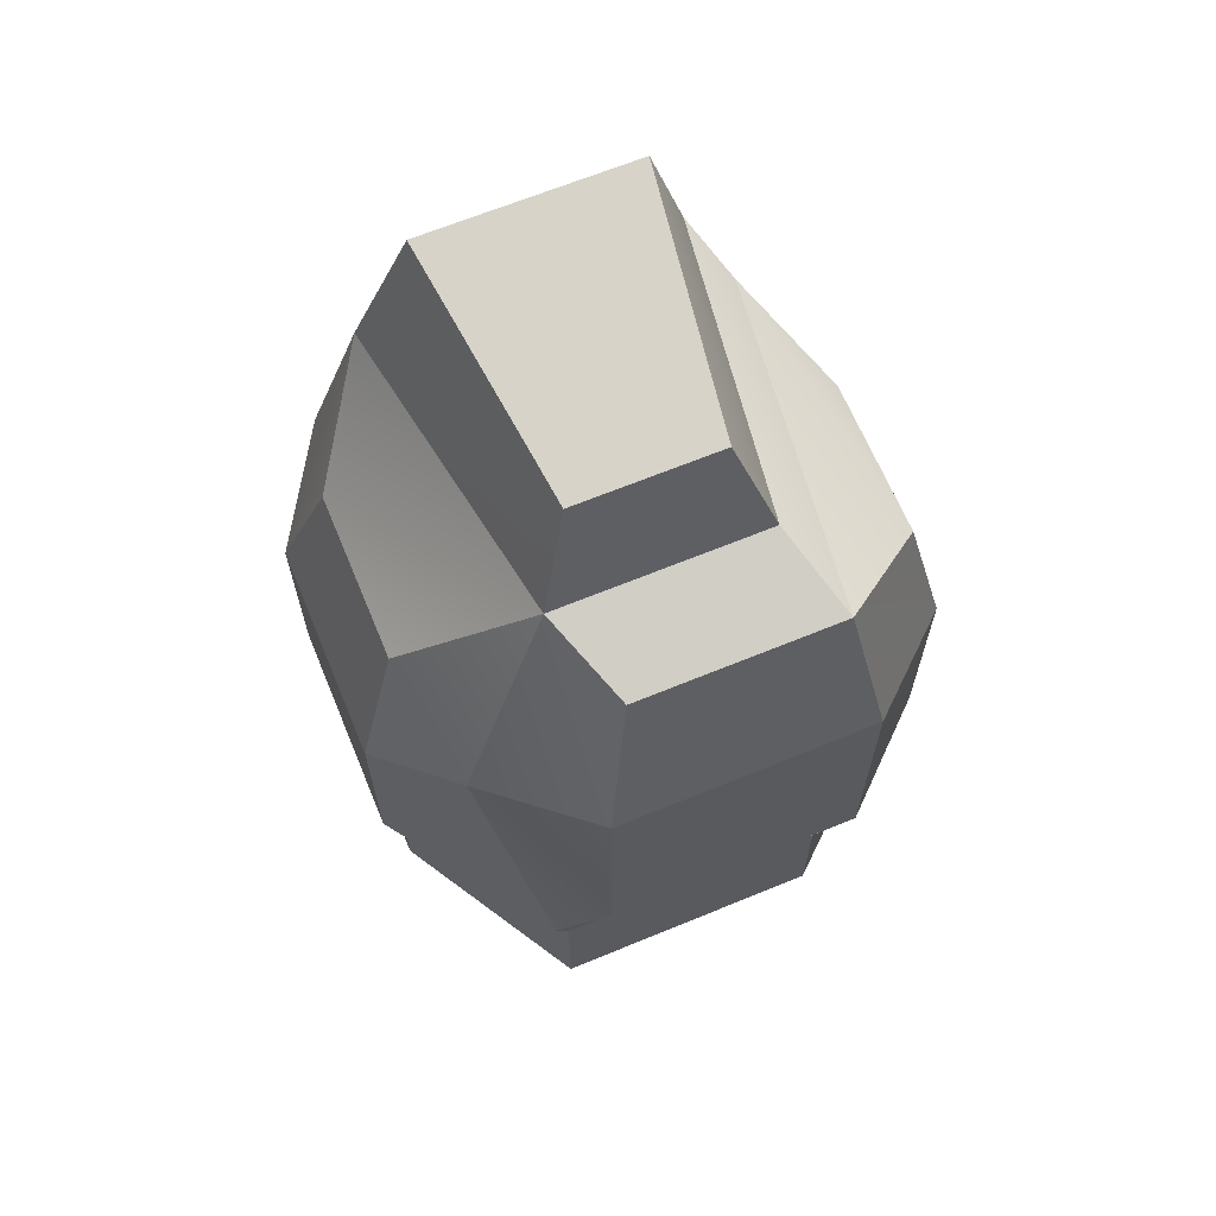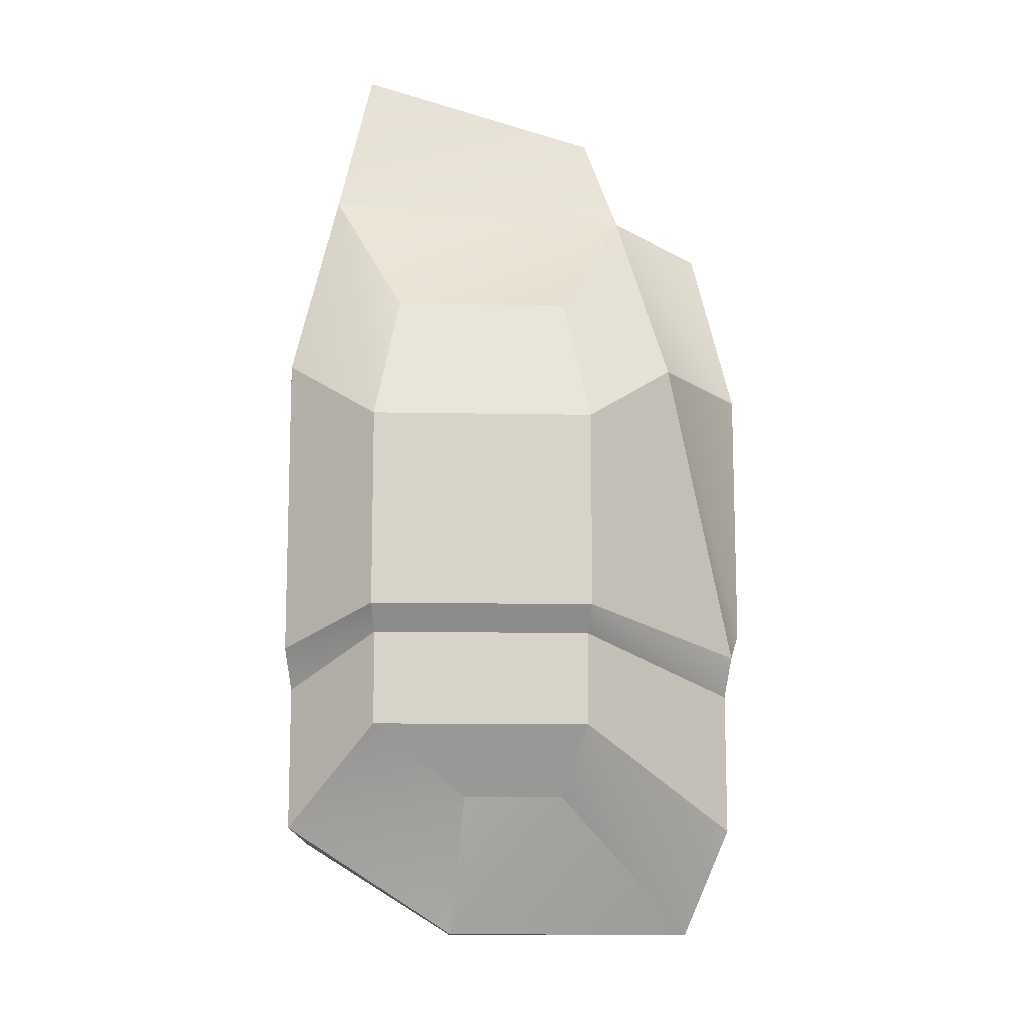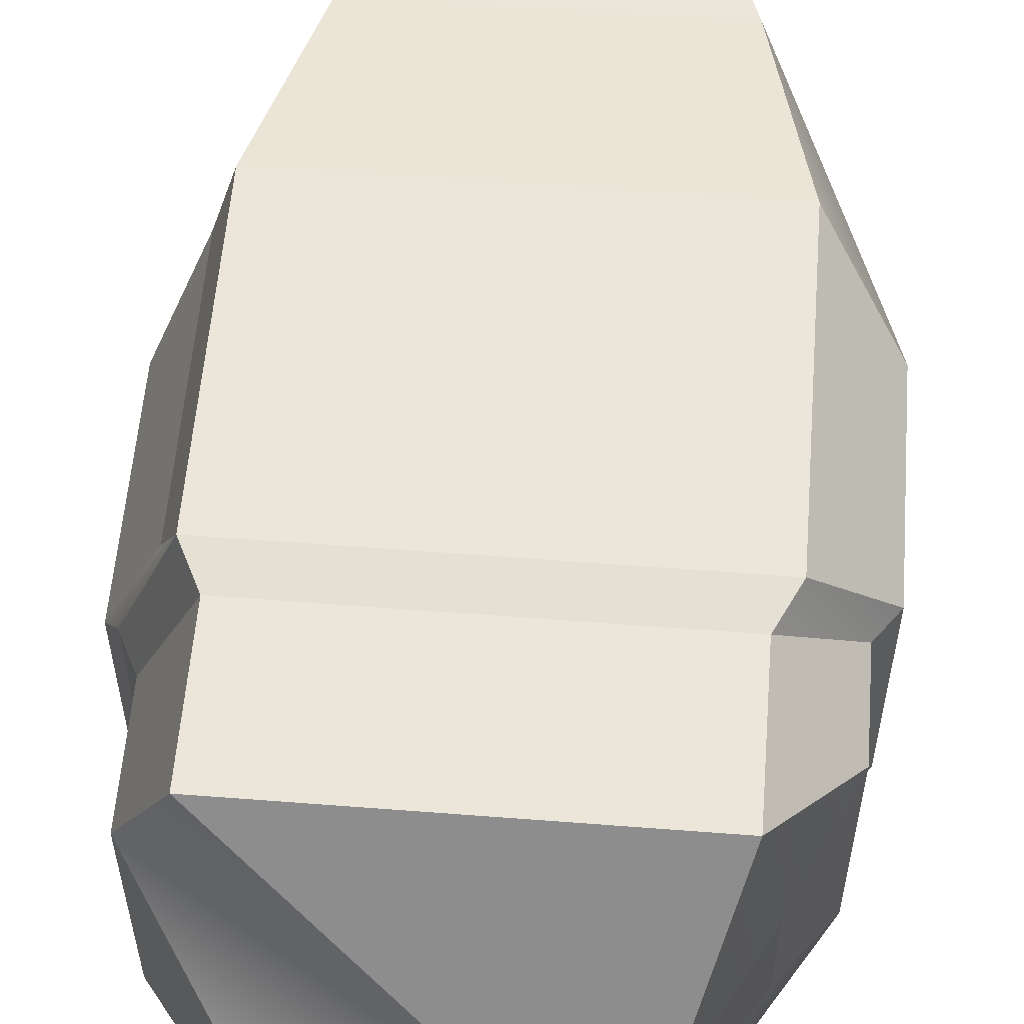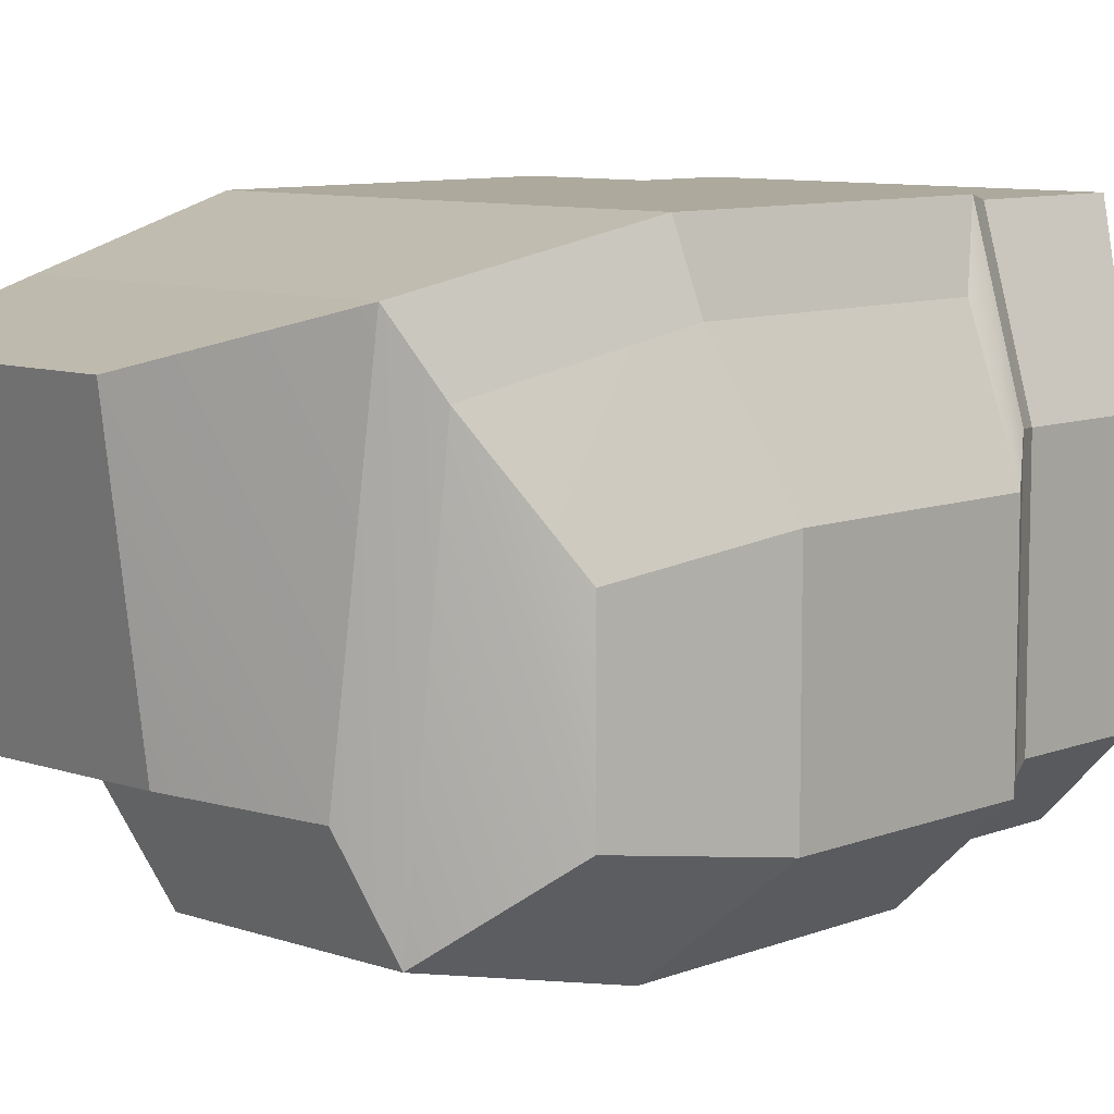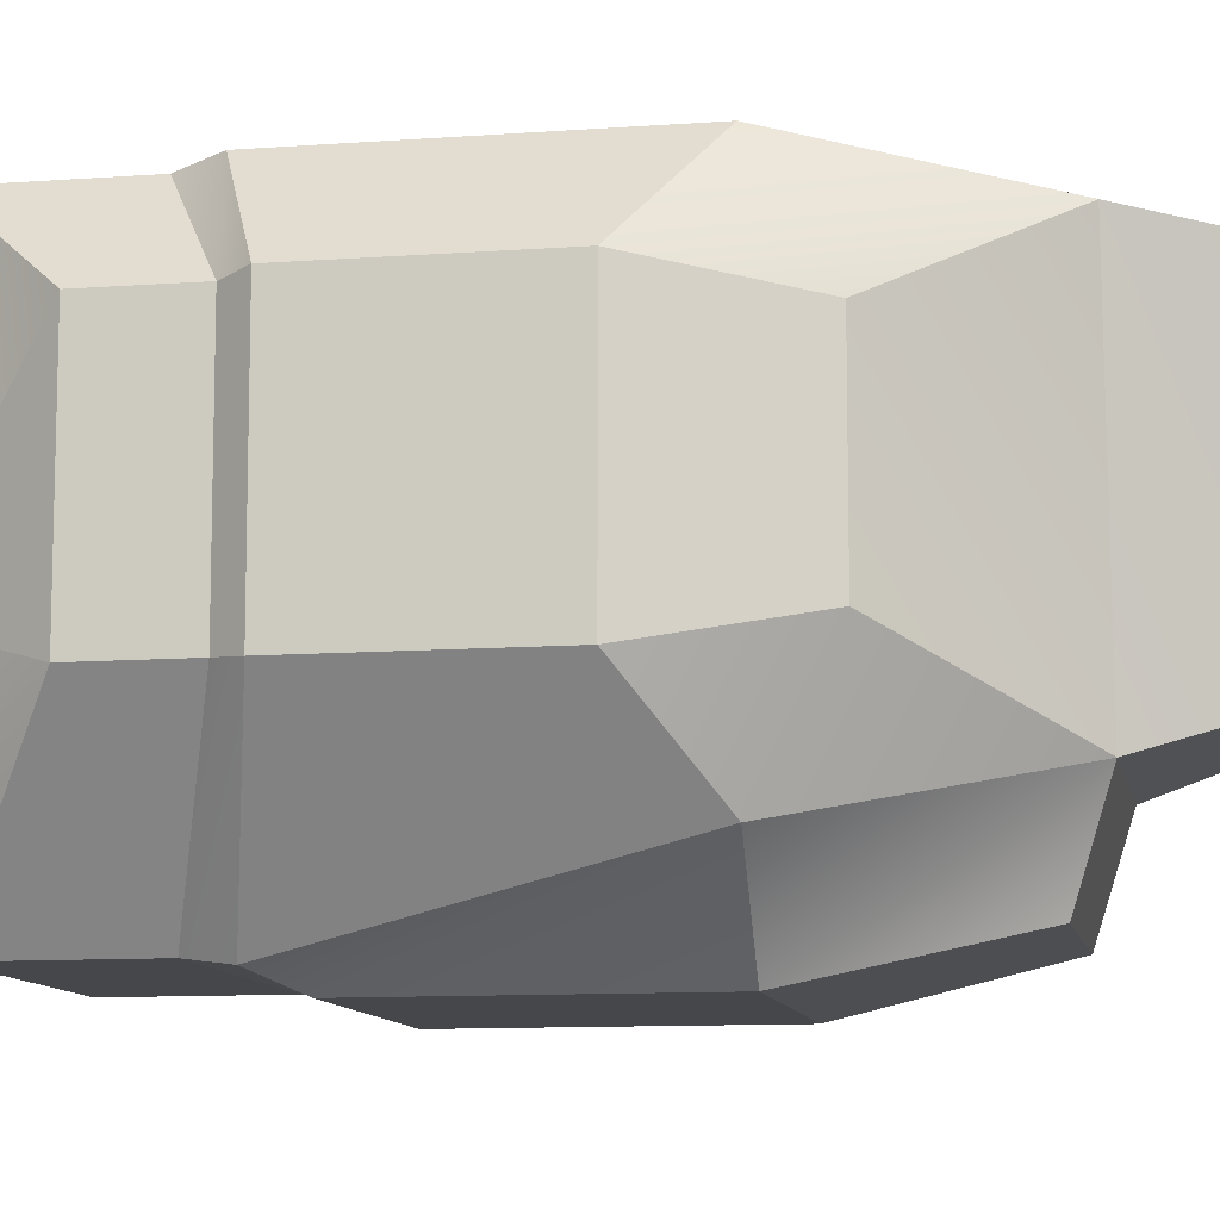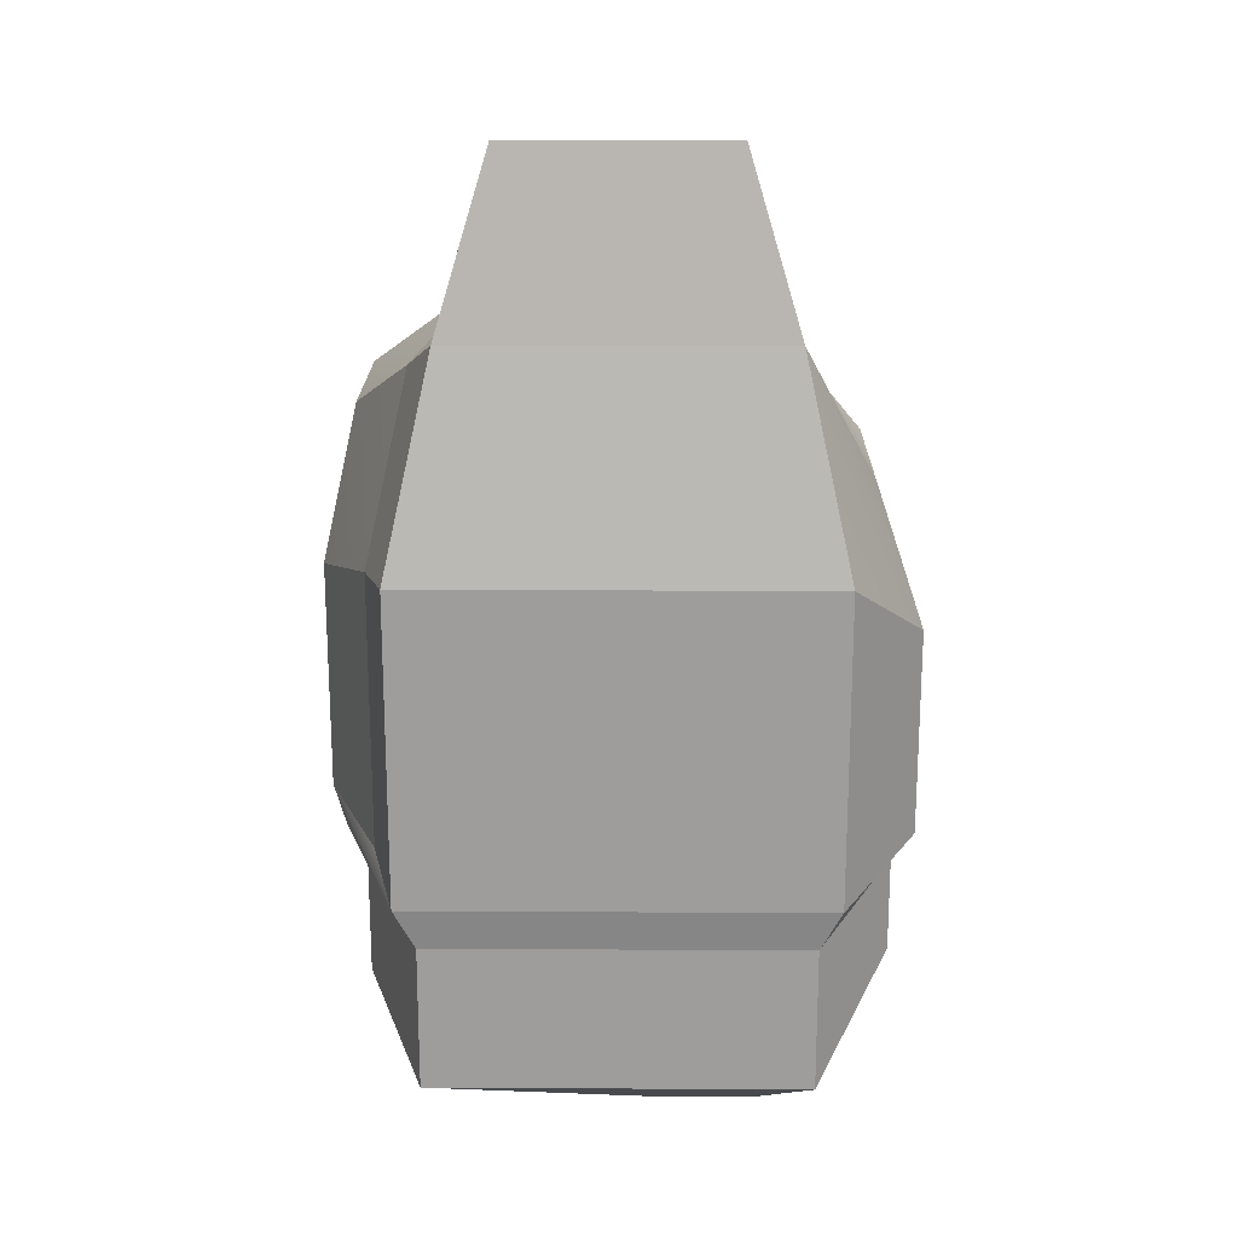
<metadata>
{"format":"obj","ext":"obj","renderer":"f3d","projection":"perspective","resolution":1024,"background":"white","views":[{"elev":65.8,"azim":157.5,"up":"+Y"},{"elev":-12.1,"azim":87.5,"up":"+Y"},{"elev":57.3,"azim":4.6,"up":"+Z"},{"elev":8.8,"azim":-136.7,"up":"+Z"},{"elev":-10.3,"azim":100.7,"up":"+Z"},{"elev":19.5,"azim":0.6,"up":"+Y"}]}
</metadata>
<code>
o InformationalRunStone
g InformationalRunStone
v 5.96e-08 1.08 4.768e-07
v -1 1.08 4.768e-07
v 5.96e-08 1.83 4.768e-07
v -1 1.83 4.768e-07
v -1.181 1.181 -0.4689
v -1.181 1.181 -0.9755
v -1.181 1.734 -0.4689
v -1.181 1.734 -0.9755
v -0.9226 1.157 -1.21
v -0.2605 1.157 -1.21
v -0.9226 1.815 -1.21
v -0.2605 1.815 -1.21
v 0.1749 1.172 -0.777
v 0.1749 1.172 -0.223
v 0.1749 1.663 -0.777
v 0.1749 1.663 -0.223
v -0.2348 2.742 -0.1931
v -0.7652 2.742 -0.1931
v -0.324 2.597 -0.8069
v -0.687 2.597 -0.8069
v -0.2551 0.3625 -1.052
v -0.4587 0.3625 -1.052
v -0.1676 0.3625 -0.4312
v -0.4371 0.3625 -0.4312
v -0.1105 2.33 -0.1105
v -0.8895 2.33 -0.1105
v 0.06441 1.99 -0.7158
v 0.06441 1.99 -0.2842
v -1.099 2.102 -0.5249
v -1.099 2.102 -0.9196
v -0.8495 2.253 -1.113
v -0.3337 2.253 -1.113
v -0.1284 1.08 -1.172
v -0.8841 1.08 -1.172
v -0.167 0.9799 -1.157
v -0.8455 0.9799 -1.157
v 0.1239 1.106 -0.2312
v 0.1239 1.106 -0.7688
v -1.138 1.116 -0.9534
v -1.138 1.116 -0.3752
v -1.095 1.032 -0.9448
v -1.095 1.032 -0.3837
v -0.949 0.9799 -0.01484
v -0.05104 0.9799 -0.01484
v -0.167 0.6276 -1.157
v -0.8455 0.6276 -1.157
v 0.1239 0.8758 -0.2312
v 0.1239 0.8758 -0.7688
v -1.095 0.7358 -0.9448
v -1.095 0.7358 -0.3837
v -0.949 0.6276 -0.01484
v -0.05104 0.6276 -0.01484
v 0.007315 0.7022 -0.4619
v 0.007315 0.7022 -0.7104
v -0.8263 0.3801 -0.8838
v -0.8263 0.3801 -0.6245
v -0.9543 2.253 -0.2589
v -1.051 1.815 -0.1621
v 5.96e-08 1.83 -1
v -0.2415 2.33 -0.8895
v -0.7746 2.33 -0.8895
v -1.051 1.157 -0.1621
f 3 4 2 1
f 7 8 6 5
f 11 12 10 9
f 15 16 14 13
f 19 20 18 17
f 23 24 22 21
f 25 26 4 3
f 27 28 16 15
f 29 30 8 7
f 31 32 12 11
f 35 36 34 33
f 37 38 13 14
f 41 42 40 39
f 43 44 1 2
f 45 46 36 35
f 47 48 38 37
f 49 50 42 41
f 51 52 44 43
f 21 22 46 45
f 53 54 48 47
f 55 56 50 49
f 24 23 52 51
f 9 10 33 34
f 57 58 4 26
f 12 32 60 59
f 31 57 26 61
f 5 6 39 40
f 58 62 2 4
f 10 12 59 33
f 32 31 61 60
f 13 38 35 33
f 27 15 59 60
f 16 28 25 3
f 28 27 60 25
f 37 14 1 44
f 15 13 33 59
f 14 16 3 1
f 47 37 44 52
f 38 48 45 35
f 53 47 52 23
f 48 54 21 45
f 54 53 23 21
f 5 40 2 62
f 55 49 46 22
f 50 56 24 51
f 56 55 22 24
f 39 6 9 34
f 49 41 36 46
f 42 50 51 43
f 41 39 34 36
f 40 42 43 2
f 7 5 62 58
f 6 8 11 9
f 29 7 58 57
f 8 30 31 11
f 30 29 57 31
f 17 18 26 25
f 19 17 25 60
f 18 20 61 26
f 20 19 60 61

</code>
